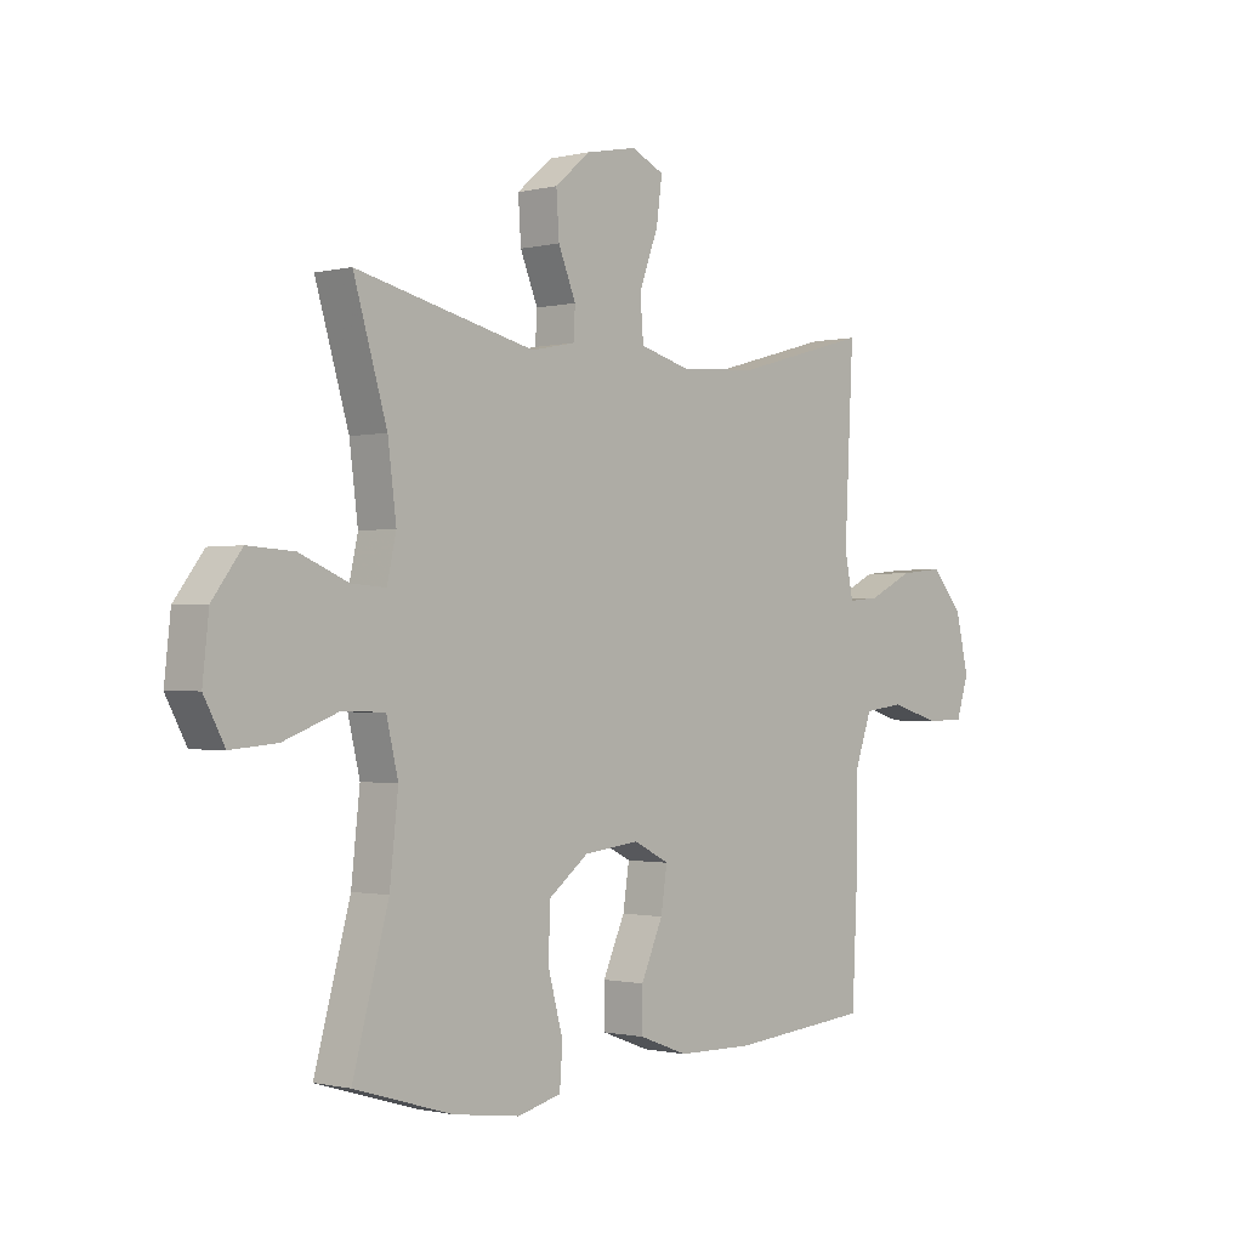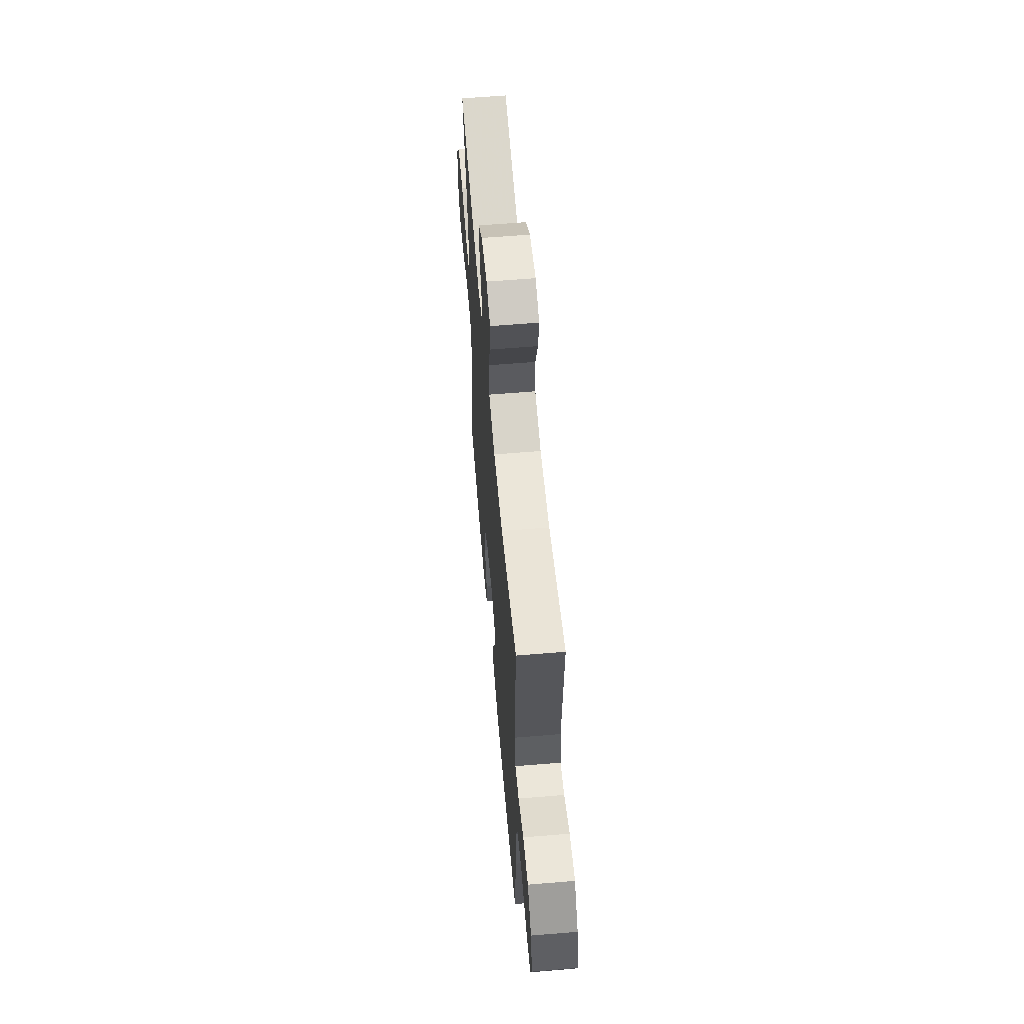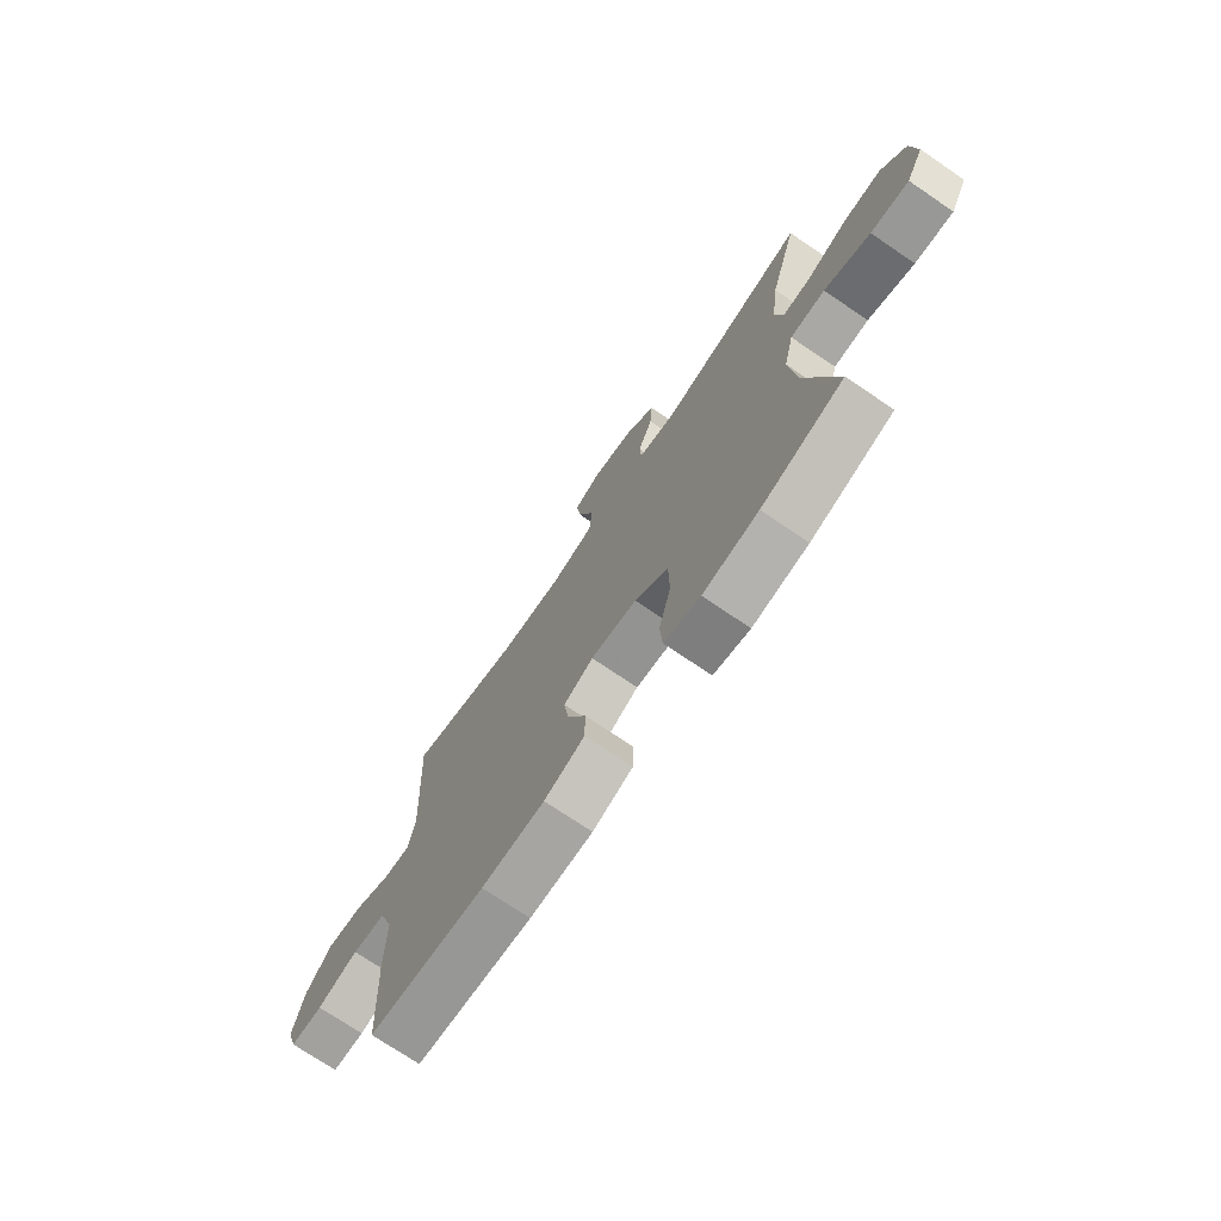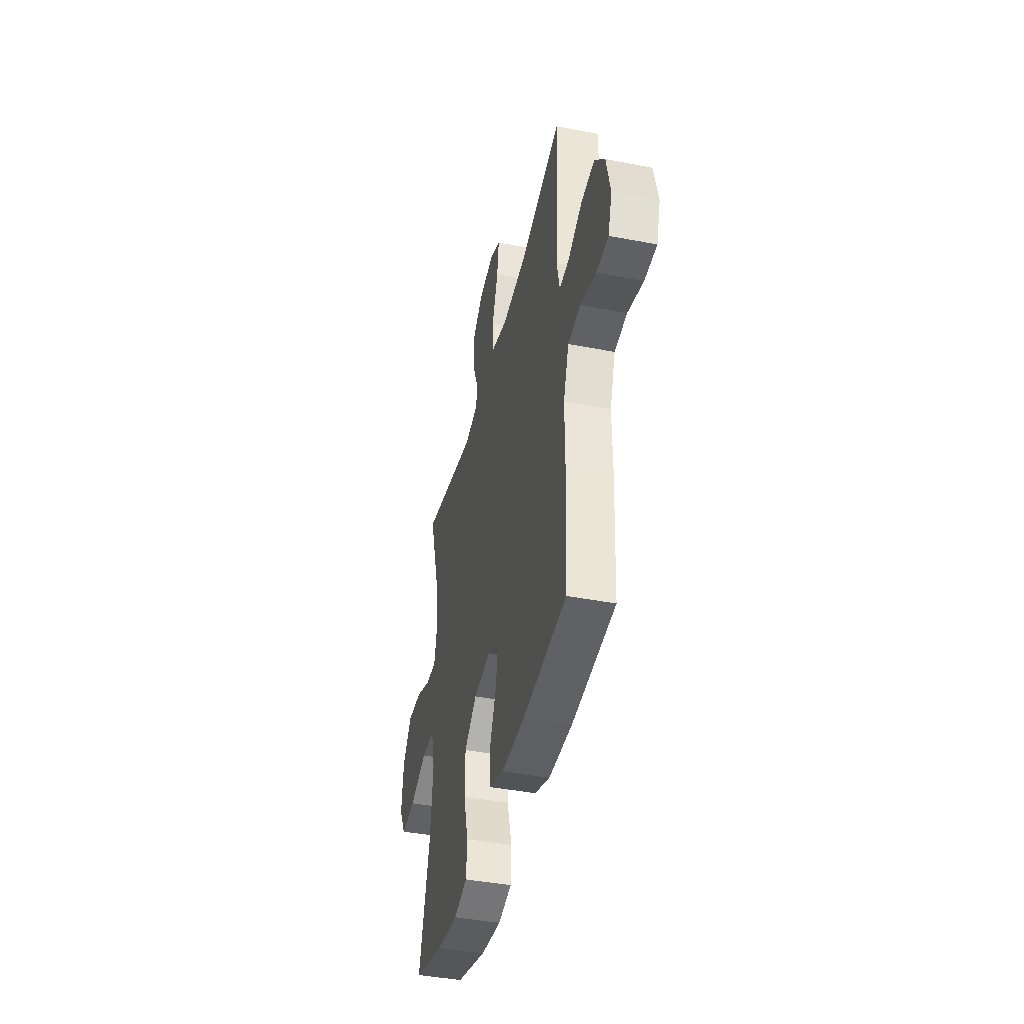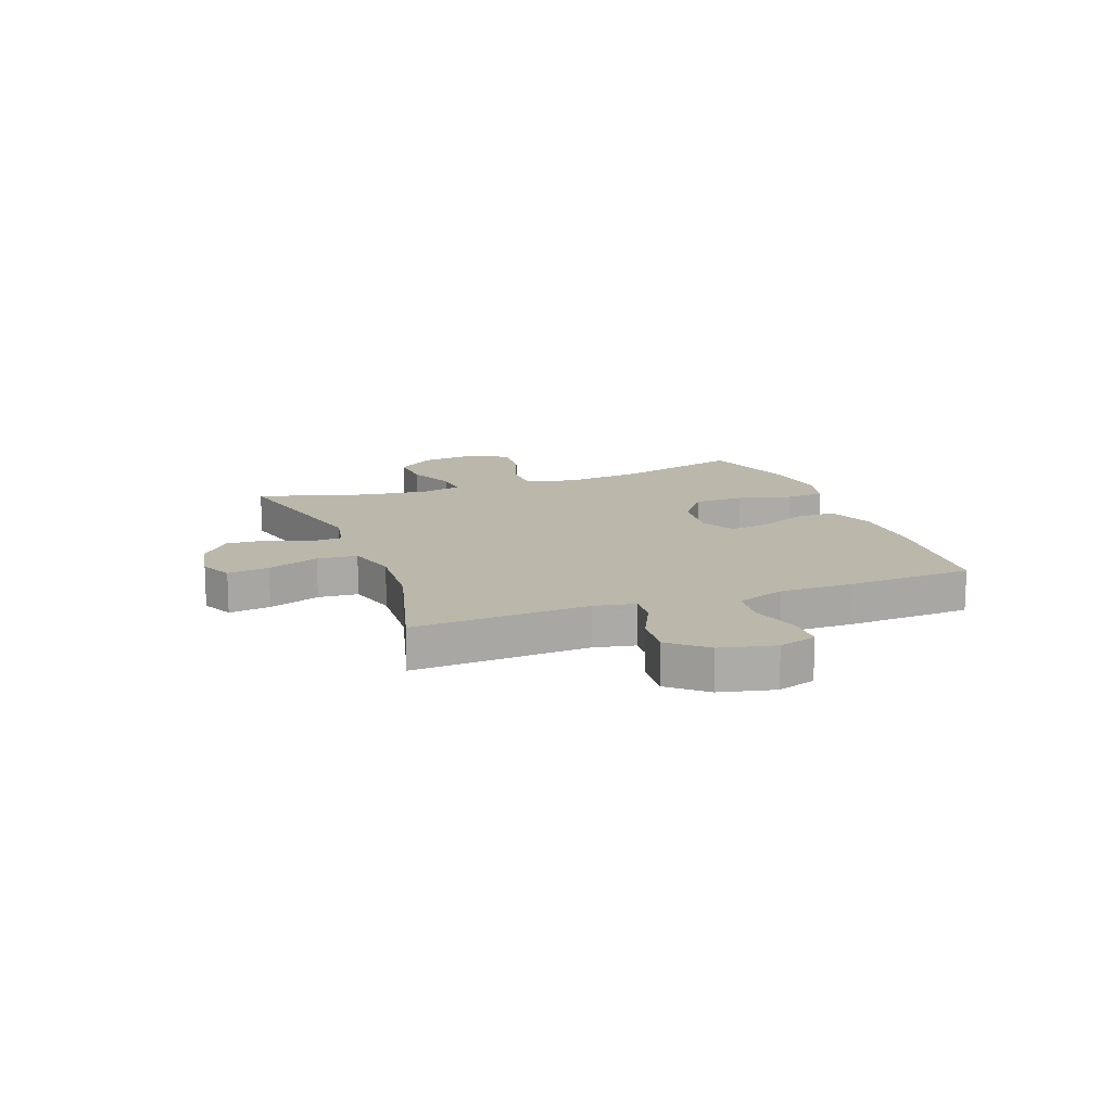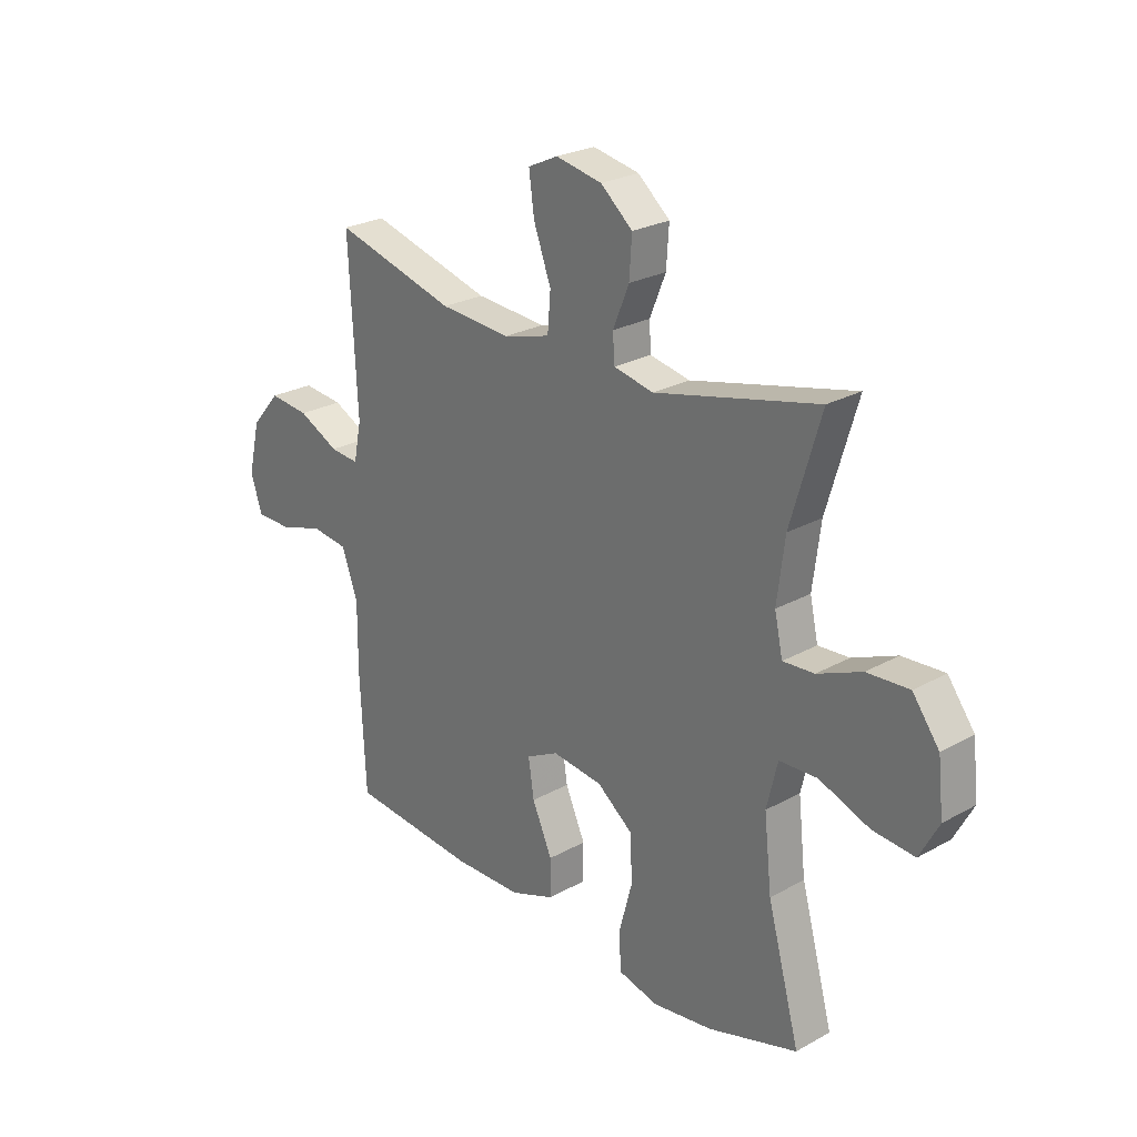
<metadata>
{"format":"obj","ext":"obj","renderer":"f3d","projection":"perspective","resolution":1024,"background":"white","views":[{"elev":-0.9,"azim":-47.9,"up":"+Z"},{"elev":60.4,"azim":85.1,"up":"+Z"},{"elev":-72.9,"azim":-124.2,"up":"+Z"},{"elev":-42.1,"azim":76.9,"up":"+Z"},{"elev":14.2,"azim":69.4,"up":"+Y"},{"elev":25.1,"azim":-132.1,"up":"+Z"}]}
</metadata>
<code>
v -0.5 0.07 0.5
v -0.183 0.07 0.425
v -0.105 0.07 0.441
v -0.102 0.07 0.494
v -0.133 0.07 0.57
v -0.138 0.07 0.645
v -0.076 0.07 0.698
v 0.014 0.07 0.716
v 0.072 0.07 0.689
v 0.062 0.07 0.614
v 0.028 0.07 0.521
v 0.034 0.07 0.449
v 0.125 0.07 0.424
v 0.263 0.07 0.434
v 0.5 0.07 0.5
v 0.484 0.07 0.184
v 0.499 0.07 0.11
v 0.555 0.07 0.115
v 0.634 0.07 0.154
v 0.712 0.07 0.162
v 0.768 0.07 0.097
v 0.791 0.07 -0.001
v 0.769 0.07 -0.07
v 0.7 0.07 -0.071
v 0.612 0.07 -0.045
v 0.541 0.07 -0.054
v 0.51 0.07 -0.142
v 0.511 0.07 -0.274
v 0.5 0.07 -0.5
v 0.252 0.07 -0.523
v 0.118 0.07 -0.521
v 0.032 0.07 -0.489
v 0.032 0.07 -0.417
v 0.071 0.07 -0.329
v 0.082 0.07 -0.256
v 0.019 0.07 -0.224
v -0.079 0.07 -0.236
v -0.15 0.07 -0.291
v -0.152 0.07 -0.381
v -0.126 0.07 -0.478
v -0.131 0.07 -0.548
v -0.208 0.07 -0.568
v -0.326 0.07 -0.552
v -0.5 0.07 -0.5
v -0.437 0.07 -0.269
v -0.422 0.07 -0.132
v -0.443 0.07 -0.044
v -0.517 0.07 -0.041
v -0.615 0.07 -0.078
v -0.697 0.07 -0.085
v -0.734 0.07 -0.016
v -0.723 0.07 0.085
v -0.671 0.07 0.155
v -0.589 0.07 0.15
v -0.503 0.07 0.114
v -0.442 0.07 0.11
v -0.426 0.07 0.183
v -0.441 0.07 0.301
v -0.5 0 0.5
v -0.183 0 0.425
v -0.105 0 0.441
v -0.102 0 0.494
v -0.133 0 0.57
v -0.138 0 0.645
v -0.076 0 0.698
v 0.014 0 0.716
v 0.072 0 0.689
v 0.062 0 0.614
v 0.028 0 0.521
v 0.034 0 0.449
v 0.125 0 0.424
v 0.263 0 0.434
v 0.5 0 0.5
v 0.484 0 0.184
v 0.499 0 0.11
v 0.555 0 0.115
v 0.634 0 0.154
v 0.712 0 0.162
v 0.768 0 0.097
v 0.791 0 -0.001
v 0.769 0 -0.07
v 0.7 0 -0.071
v 0.612 0 -0.045
v 0.541 0 -0.054
v 0.51 0 -0.142
v 0.511 0 -0.274
v 0.5 0 -0.5
v 0.252 0 -0.523
v 0.118 0 -0.521
v 0.032 0 -0.489
v 0.032 0 -0.417
v 0.071 0 -0.329
v 0.082 0 -0.256
v 0.019 0 -0.224
v -0.079 0 -0.236
v -0.15 0 -0.291
v -0.152 0 -0.381
v -0.126 0 -0.478
v -0.131 0 -0.548
v -0.208 0 -0.568
v -0.326 0 -0.552
v -0.5 0 -0.5
v -0.437 0 -0.269
v -0.422 0 -0.132
v -0.443 0 -0.044
v -0.517 0 -0.041
v -0.615 0 -0.078
v -0.697 0 -0.085
v -0.734 0 -0.016
v -0.723 0 0.085
v -0.671 0 0.155
v -0.589 0 0.15
v -0.503 0 0.114
v -0.442 0 0.11
v -0.426 0 0.183
v -0.441 0 0.301
f 52 53 54 55
f 52 55 56
f 51 52 56
f 48 49 50 51
f 47 48 51 56
f 46 47 56 57
f 42 43 44 45
f 42 45 46
f 39 40 41 42
f 38 39 42 46
f 37 38 46 57
f 31 32 33 34
f 31 34 35
f 30 31 35
f 27 28 29 30
f 26 27 30 35
f 22 23 24 25
f 22 25 26
f 21 22 26
f 18 19 20 21
f 17 18 21 26
f 14 15 16
f 13 14 16 17
f 12 13 17 26
f 8 9 10 11
f 6 7 8 11
f 4 5 6 11
f 3 4 11 12
f 2 3 12 26
f 58 1 2 26
f 36 37 57 58
f 26 35 36 58
f 113 112 111 110
f 114 113 110
f 114 110 109
f 109 108 107 106
f 114 109 106 105
f 115 114 105 104
f 103 102 101 100
f 104 103 100
f 100 99 98 97
f 104 100 97 96
f 115 104 96 95
f 92 91 90 89
f 93 92 89
f 93 89 88
f 88 87 86 85
f 93 88 85 84
f 83 82 81 80
f 84 83 80
f 84 80 79
f 79 78 77 76
f 84 79 76 75
f 74 73 72
f 75 74 72 71
f 84 75 71 70
f 69 68 67 66
f 69 66 65 64
f 69 64 63 62
f 70 69 62 61
f 84 70 61 60
f 84 60 59 116
f 116 115 95 94
f 116 94 93 84
f 1 59 60 2
f 2 60 61 3
f 3 61 62 4
f 4 62 63 5
f 5 63 64 6
f 6 64 65 7
f 7 65 66 8
f 8 66 67 9
f 9 67 68 10
f 10 68 69 11
f 11 69 70 12
f 12 70 71 13
f 13 71 72 14
f 14 72 73 15
f 15 73 74 16
f 16 74 75 17
f 17 75 76 18
f 18 76 77 19
f 19 77 78 20
f 20 78 79 21
f 21 79 80 22
f 22 80 81 23
f 23 81 82 24
f 24 82 83 25
f 25 83 84 26
f 26 84 85 27
f 27 85 86 28
f 28 86 87 29
f 29 87 88 30
f 30 88 89 31
f 31 89 90 32
f 32 90 91 33
f 33 91 92 34
f 34 92 93 35
f 35 93 94 36
f 36 94 95 37
f 37 95 96 38
f 38 96 97 39
f 39 97 98 40
f 40 98 99 41
f 41 99 100 42
f 42 100 101 43
f 43 101 102 44
f 44 102 103 45
f 45 103 104 46
f 46 104 105 47
f 47 105 106 48
f 48 106 107 49
f 49 107 108 50
f 50 108 109 51
f 51 109 110 52
f 52 110 111 53
f 53 111 112 54
f 54 112 113 55
f 55 113 114 56
f 56 114 115 57
f 57 115 116 58
f 58 116 59 1

</code>
